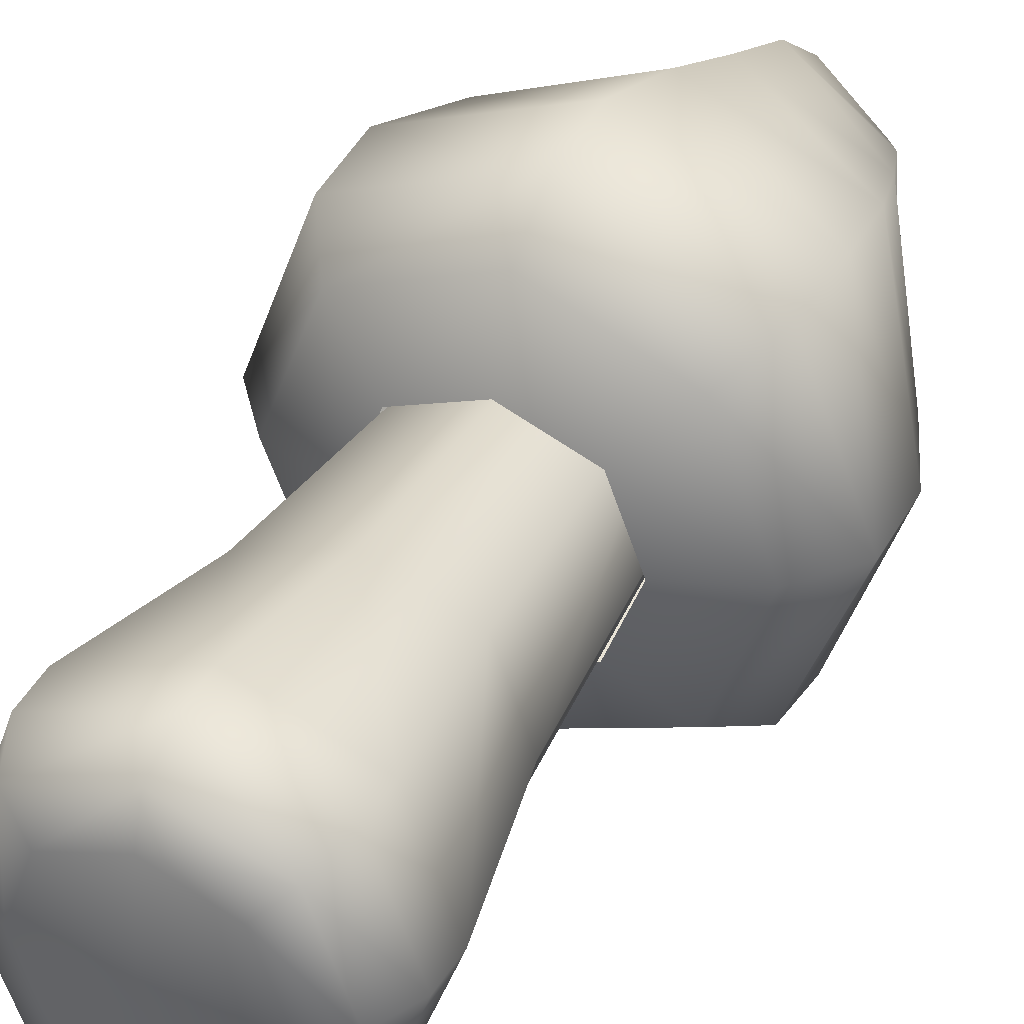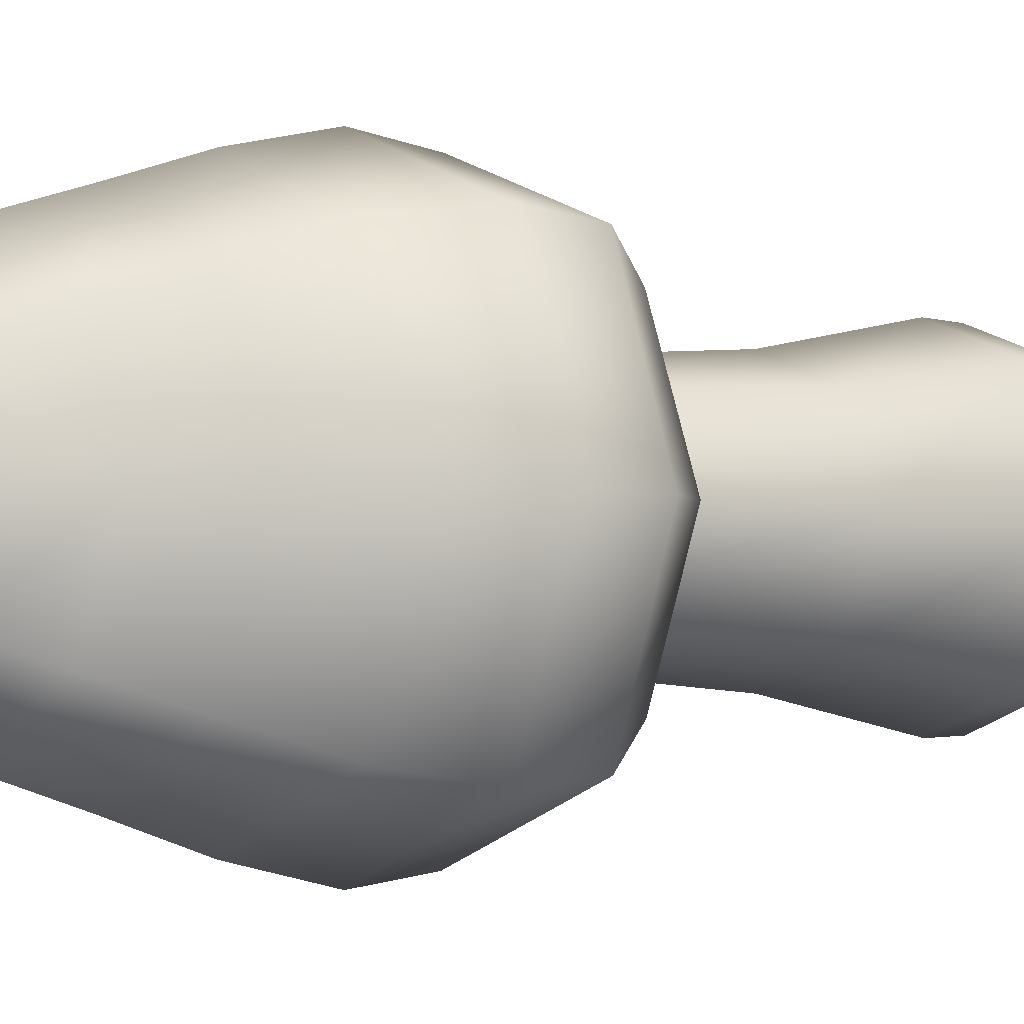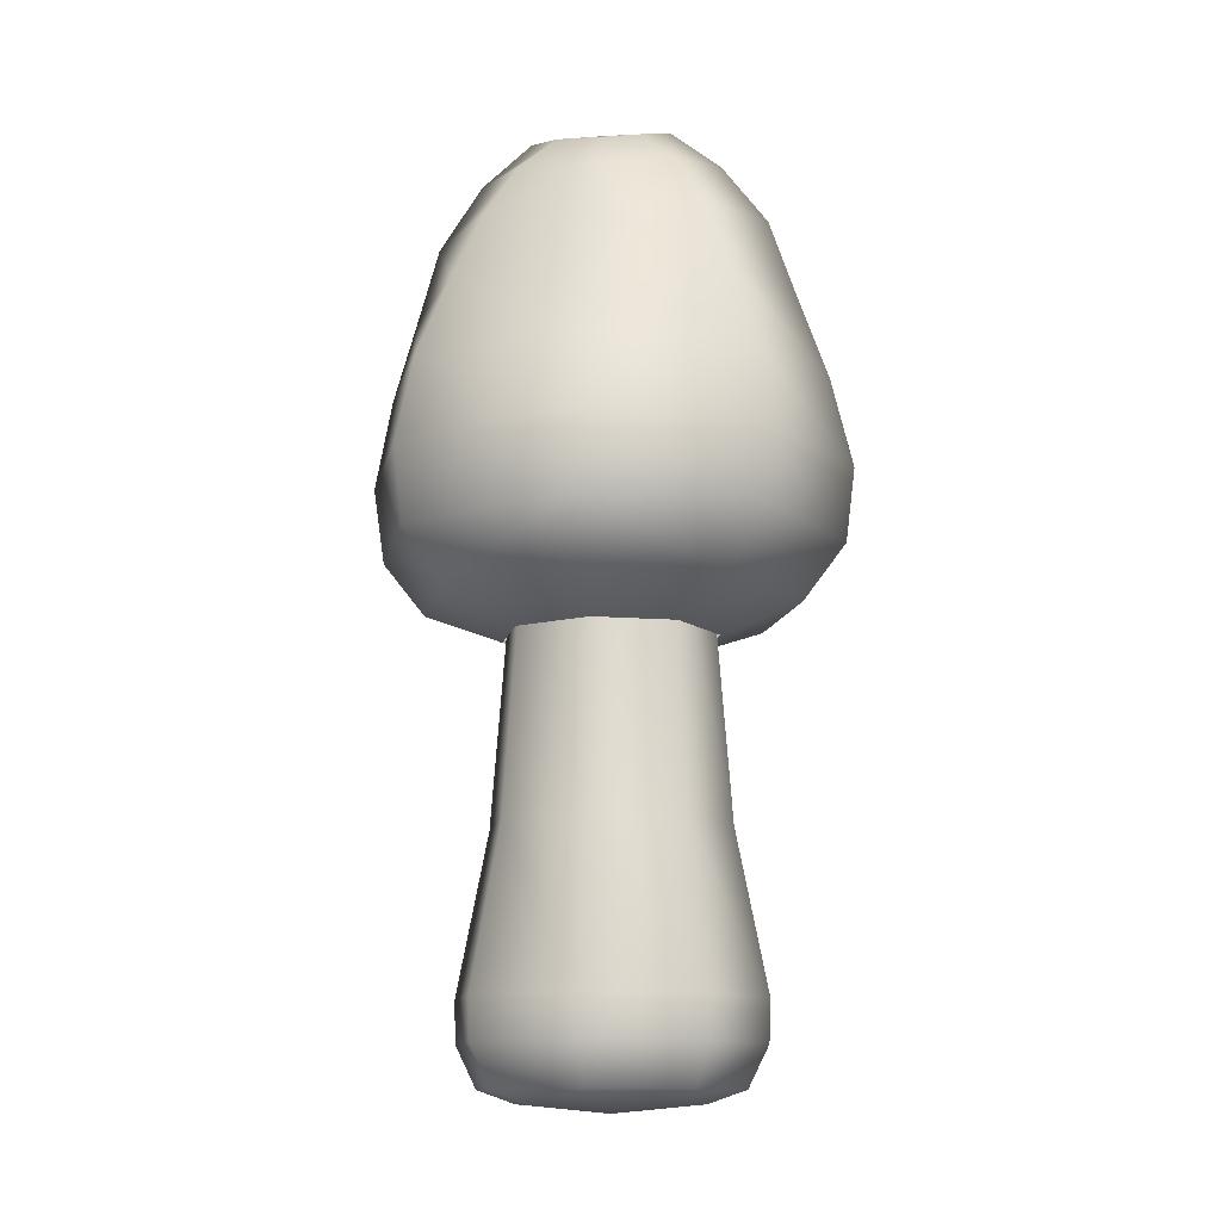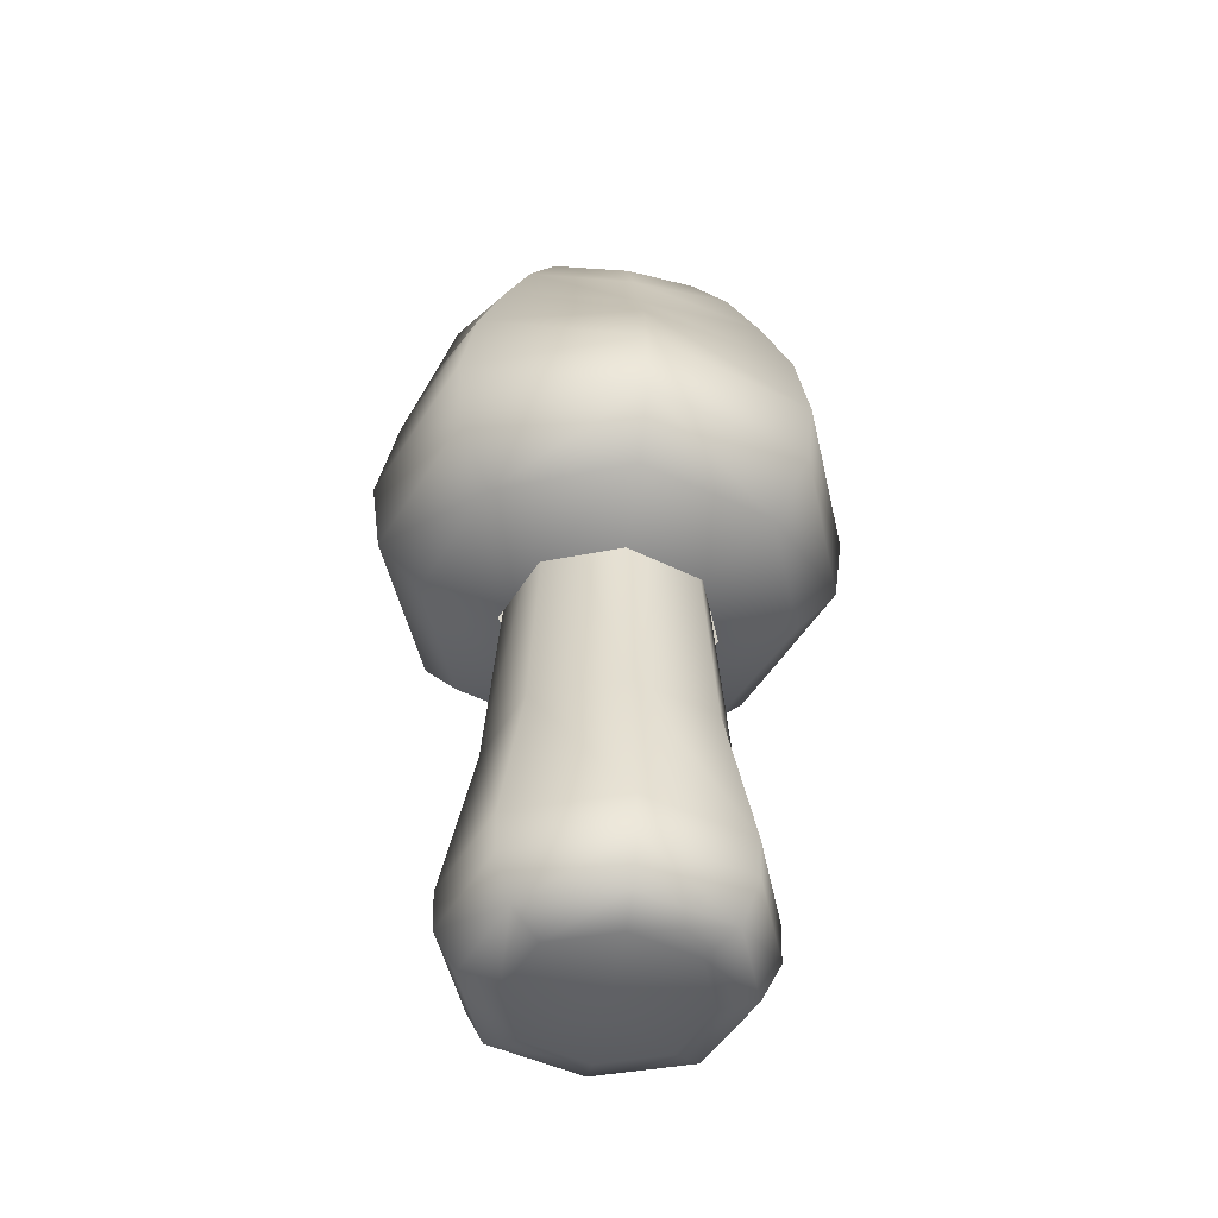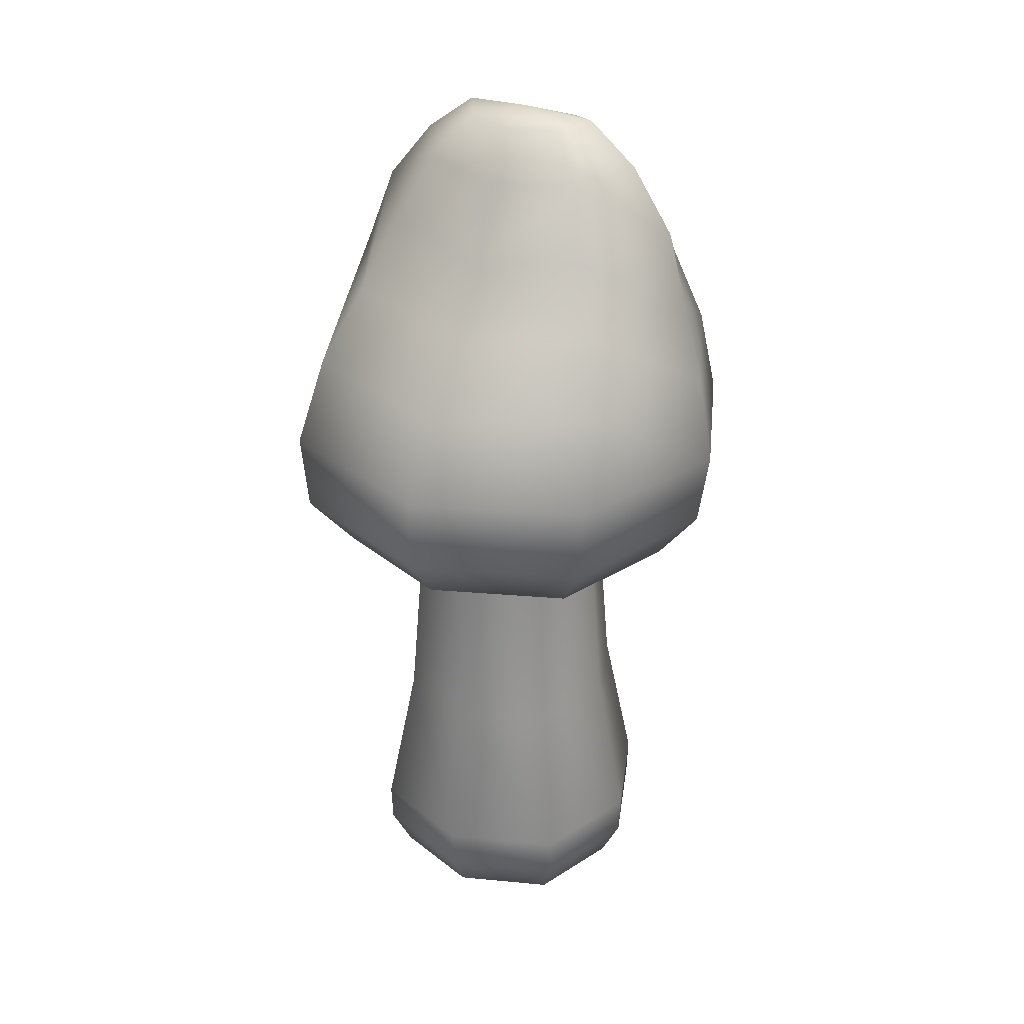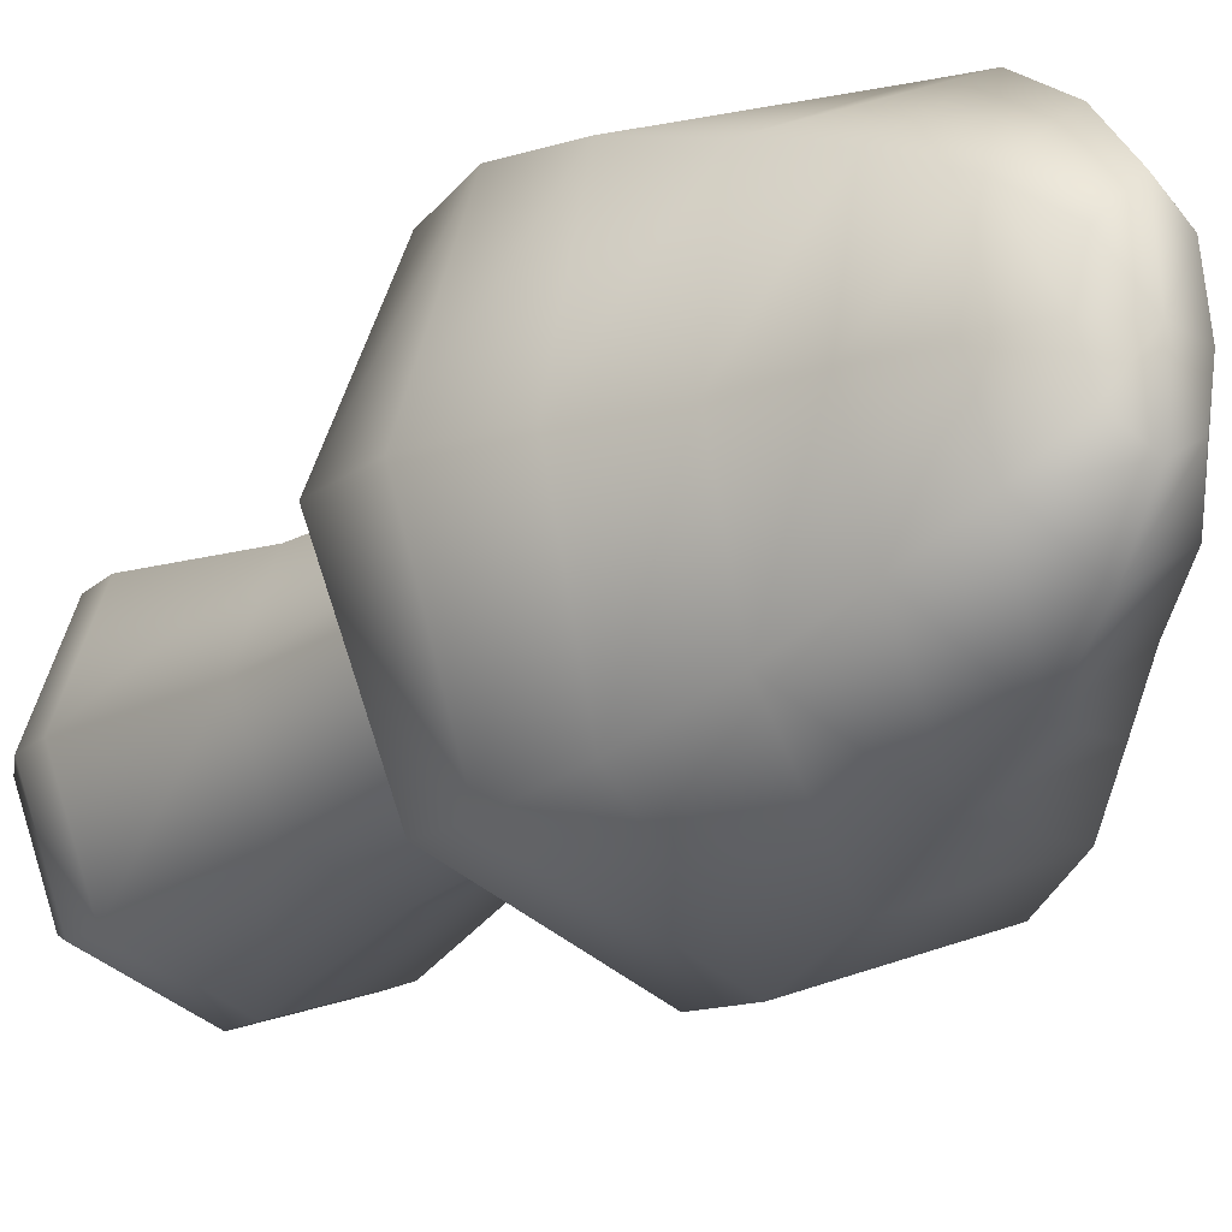
<metadata>
{"format":"obj","ext":"obj","renderer":"f3d","projection":"perspective","resolution":1024,"background":"white","views":[{"elev":37.2,"azim":25.5,"up":"+Z"},{"elev":-2.7,"azim":-128.1,"up":"+Z"},{"elev":-12.1,"azim":100.3,"up":"+Y"},{"elev":-46.5,"azim":81.3,"up":"+Y"},{"elev":31.2,"azim":-62.2,"up":"+Y"},{"elev":-18.9,"azim":145.1,"up":"+Z"}]}
</metadata>
<code>
v  -2.281 -0.1845 2.281
v  0 -0.1845 3.113
v  -0 0.8175 3.608
v  -2.643 0.8175 2.643
v  2.281 -0.1845 2.281
v  2.643 0.8175 2.643
v  1.663 13.24 1.663
v  0 13.24 2.27
v  0 5.719 2.864
v  2.098 5.719 2.098
v  -1.663 13.24 1.663
v  -2.098 5.719 2.098
v  3.113 -0.1845 0
v  3.608 0.8175 -0
v  2.281 -0.1845 -2.281
v  2.643 0.8175 -2.643
v  1.663 13.24 -1.663
v  2.27 13.24 0
v  2.864 5.719 0
v  2.098 5.719 -2.098
v  0 -0.1845 -3.113
v  -0 0.8175 -3.608
v  -2.281 -0.1845 -2.281
v  -2.643 0.8175 -2.643
v  -1.663 13.24 -1.663
v  0 13.24 -2.27
v  0 5.719 -2.864
v  -2.098 5.719 -2.098
v  -3.113 -0.1845 0
v  -3.608 0.8175 -0
v  -2.27 13.24 0
v  -2.864 5.719 0
v  -0 1.82 3.645
v  -2.67 1.82 2.67
v  2.67 1.82 2.67
v  3.645 1.82 -0
v  2.67 1.82 -2.67
v  -0 1.82 -3.645
v  -2.67 1.82 -2.67
v  -3.645 1.82 -0
v  -1.611 -0.5045 1.611
v  0 -0.5045 2.2
v  1.611 -0.5045 1.611
v  2.2 -0.5045 0
v  1.611 -0.5045 -1.611
v  0 -0.5045 -2.2
v  -1.611 -0.5045 -1.611
v  -2.2 -0.5045 0
v  0 -0.7128 -0
v  -3.254 10.87 3.253
v  -0.000891 10.87 4.509
v  0.002625 12.19 5.545
v  -4.042 12.18 4.018
v  3.23 10.85 3.228
v  4.029 12.14 3.991
v  2.291 21.16 1.793
v  0.8634 21.29 3.014
v  0.775 19.77 4.082
v  2.927 19.78 2.467
v  -0.6559 21.14 2.099
v  -1.41 19.52 2.677
v  4.502 10.88 -0.002879
v  5.619 12.19 -0.009497
v  3.294 10.92 -3.294
v  4.078 12.31 -4.037
v  2.196 21.17 -1.869
v  2.561 20.98 -0.1099
v  3.21 19.59 -0.136
v  2.783 19.84 -2.631
v  0.001791 10.89 -4.532
v  0.006623 12.24 -5.567
v  -3.213 10.83 -3.213
v  -4.031 12.16 -4.013
v  -0.6649 21.2 -1.922
v  0.8091 21.42 -2.831
v  0.6448 20.01 -3.927
v  -1.405 19.63 -2.51
v  -4.536 10.9 0.000616
v  -5.591 12.26 0.000709
v  -1.086 20.99 0.007723
v  -2.006 19.18 0.03415
v  -1.877 10.17 1.877
v  -9e-06 10.16 2.599
v  1.875 10.16 1.875
v  2.602 10.17 -5e-06
v  1.879 10.17 -1.879
v  9.5e-05 10.16 -2.596
v  -1.862 10.16 -1.862
v  -2.601 10.17 1.4e-05
v  1.593 22.09 1.017
v  0.8956 22.29 1.785
v  0.1037 22.18 1.26
v  1.571 22.07 -1.058
v  1.78 21.97 -0.07651
v  0.107 22.19 -1.136
v  0.8948 22.34 -1.628
v  -0.1405 22.11 -0.01375
v  0.8668 22.4 -0.03805
v  0.5804 18.02 4.656
v  3.472 18.09 3.089
v  -2.312 17.98 3.193
v  3.823 17.95 -0.131
v  3.31 18.11 -3.29
v  0.436 18.17 -4.561
v  -2.357 17.98 -3.118
v  -3.266 17.57 0.0421
v  0.07888 14.03 5.794
v  -4.069 14.11 4.191
v  4.208 13.98 4.159
v  5.609 14.15 -0.03206
v  4.18 13.97 -4.188
v  0.04945 14.03 -5.793
v  -4.084 14.06 -4.186
v  -5.503 13.99 0.001806
v  0.3234 16.15 5.303
v  3.995 16.1 3.766
v  -3.33 16.27 3.789
v  4.823 16.19 -0.09693
v  3.888 16.04 -3.922
v  0.2265 16.18 -5.275
v  -3.397 16.15 -3.79
v  -4.569 15.93 0.02165
o miniTree003
g miniTree003
f 1 2 3 4
f 5 6 3 2
f 7 8 9 10
f 11 12 9 8
f 5 13 14 6
f 15 16 14 13
f 17 18 19 20
f 7 10 19 18
f 15 21 22 16
f 23 24 22 21
f 25 26 27 28
f 17 20 27 26
f 23 29 30 24
f 1 4 30 29
f 11 31 32 12
f 25 28 32 31
f 33 9 12 34
f 35 10 9 33
f 36 19 10 35
f 37 20 19 36
f 38 27 20 37
f 39 28 27 38
f 40 32 28 39
f 34 12 32 40
f 3 33 34 4
f 6 35 33 3
f 14 36 35 6
f 16 37 36 14
f 22 38 37 16
f 24 39 38 22
f 30 40 39 24
f 4 34 40 30
f 2 1 41 42
f 5 2 42 43
f 13 5 43 44
f 15 13 44 45
f 21 15 45 46
f 23 21 46 47
f 29 23 47 48
f 1 29 48 41
f 41 49 42
f 42 49 43
f 43 49 44
f 44 49 45
f 45 49 46
f 46 49 47
f 47 49 48
f 48 49 41
f 50 51 52 53
f 54 55 52 51
f 56 57 58 59
f 60 61 58 57
f 54 62 63 55
f 64 65 63 62
f 66 67 68 69
f 56 59 68 67
f 64 70 71 65
f 72 73 71 70
f 74 75 76 77
f 66 69 76 75
f 72 78 79 73
f 50 53 79 78
f 60 80 81 61
f 74 77 81 80
f 51 50 82 83
f 54 51 83 84
f 62 54 84 85
f 64 62 85 86
f 70 64 86 87
f 72 70 87 88
f 78 72 88 89
f 50 78 89 82
f 57 56 90 91
f 60 57 91 92
f 67 66 93 94
f 56 67 94 90
f 75 74 95 96
f 66 75 96 93
f 80 60 92 97
f 74 80 97 95
f 90 98 91
f 91 98 92
f 93 98 94
f 94 98 90
f 95 98 96
f 96 98 93
f 92 98 97
f 97 98 95
f 58 99 100 59
f 61 101 99 58
f 68 102 103 69
f 59 100 102 68
f 76 104 105 77
f 69 103 104 76
f 81 106 101 61
f 77 105 106 81
f 52 107 108 53
f 55 109 107 52
f 63 110 109 55
f 65 111 110 63
f 71 112 111 65
f 73 113 112 71
f 79 114 113 73
f 53 108 114 79
f 99 115 116 100
f 101 117 115 99
f 102 118 119 103
f 100 116 118 102
f 104 120 121 105
f 103 119 120 104
f 106 122 117 101
f 105 121 122 106
f 115 107 109 116
f 117 108 107 115
f 118 110 111 119
f 116 109 110 118
f 120 112 113 121
f 119 111 112 120
f 122 114 108 117
f 121 113 114 122

</code>
